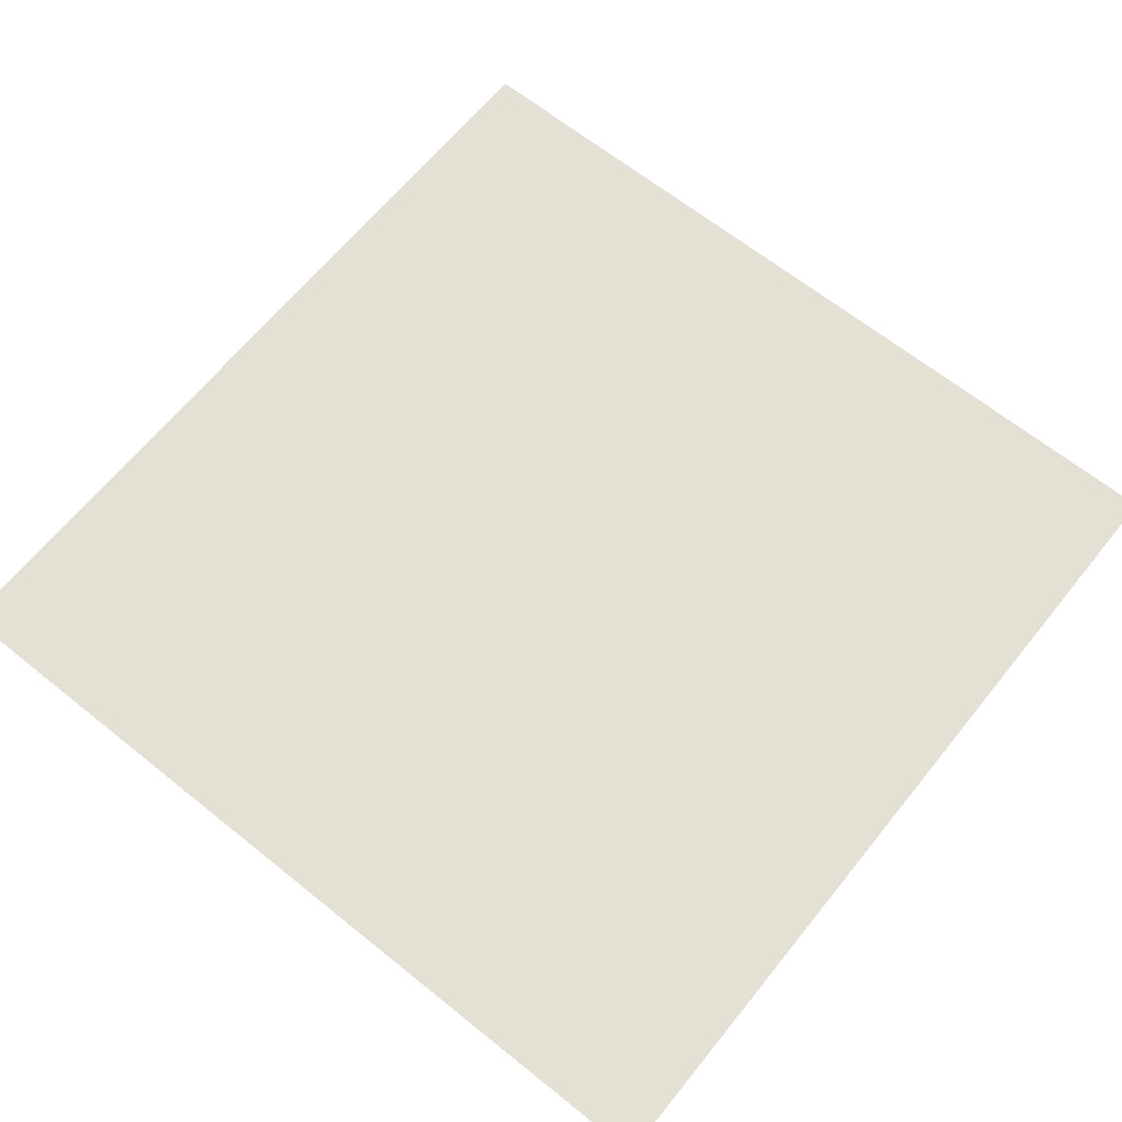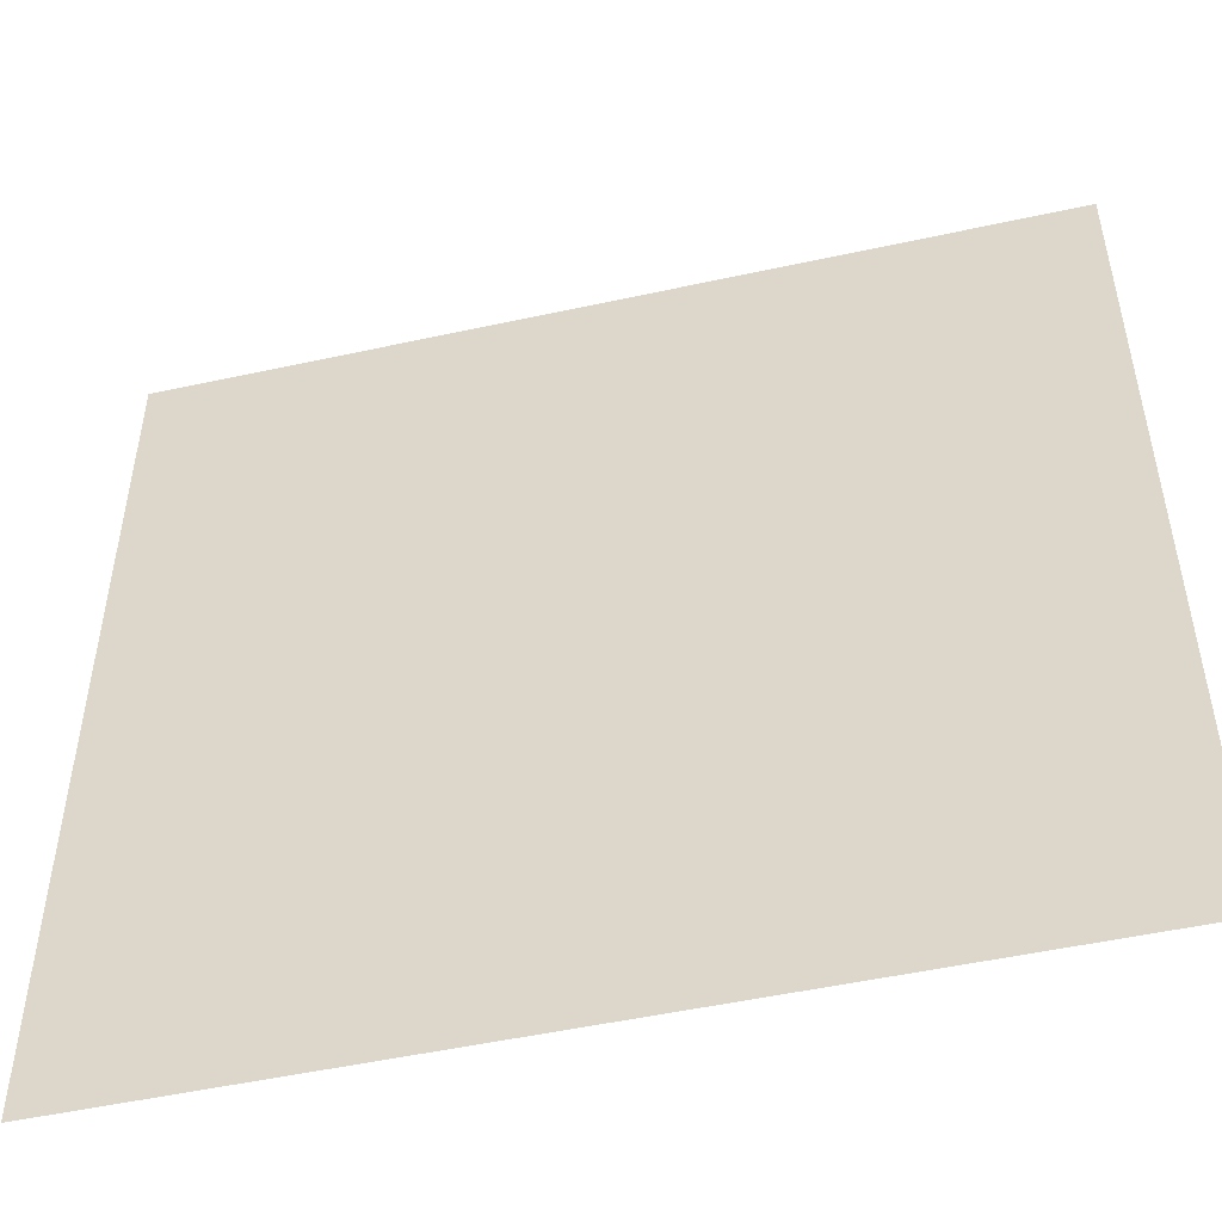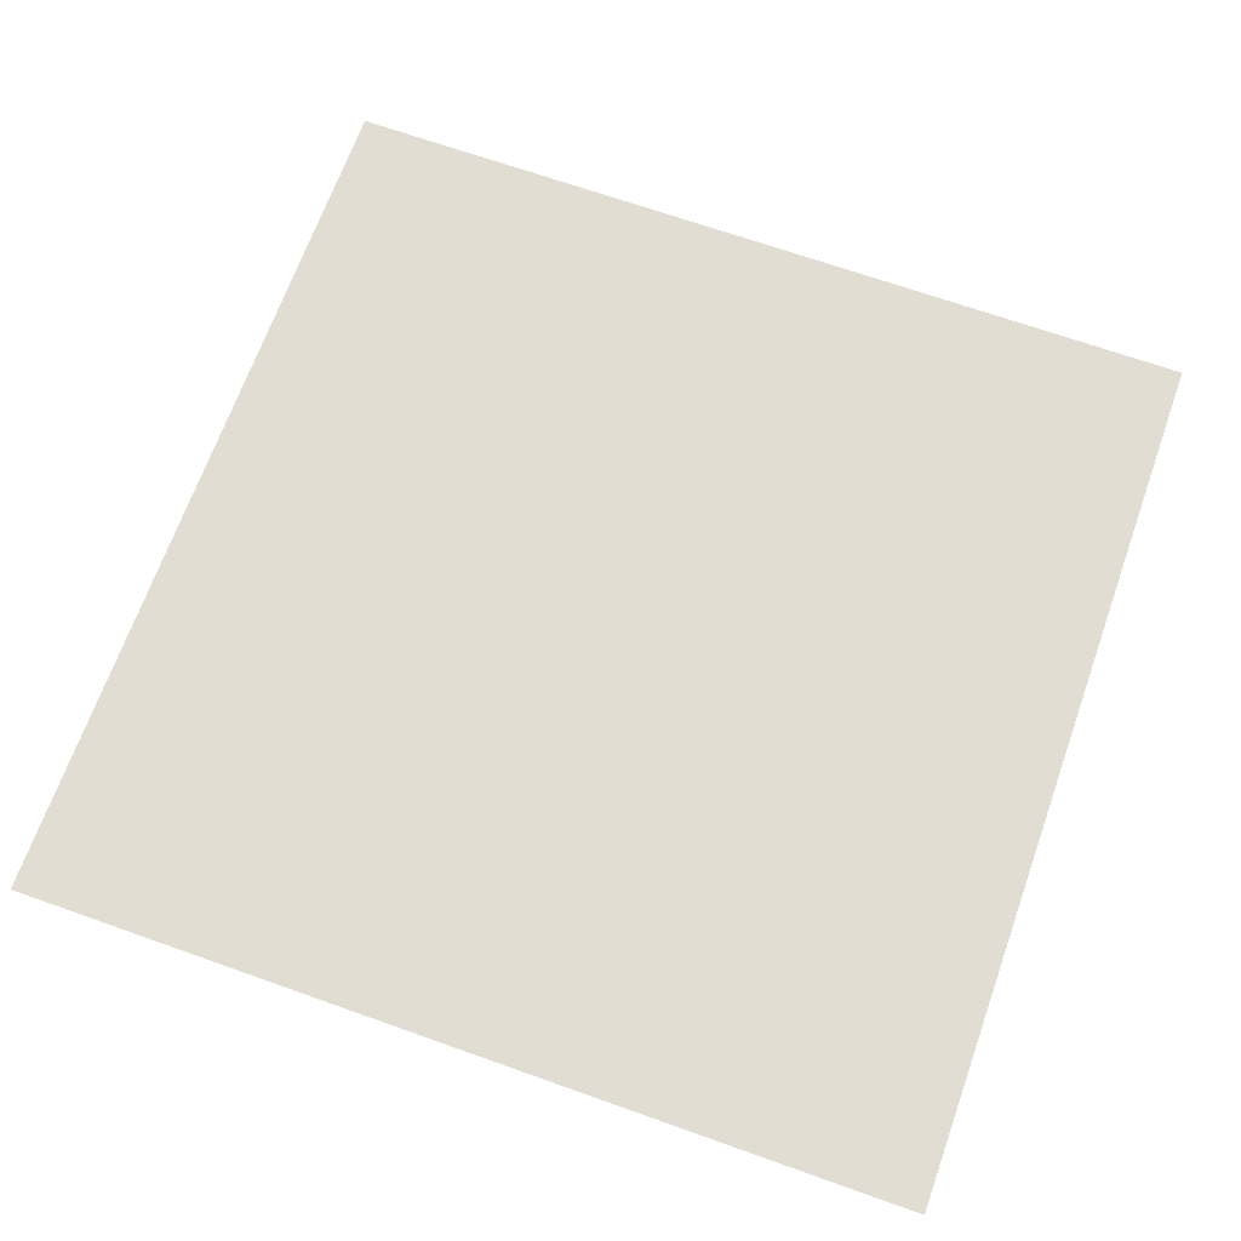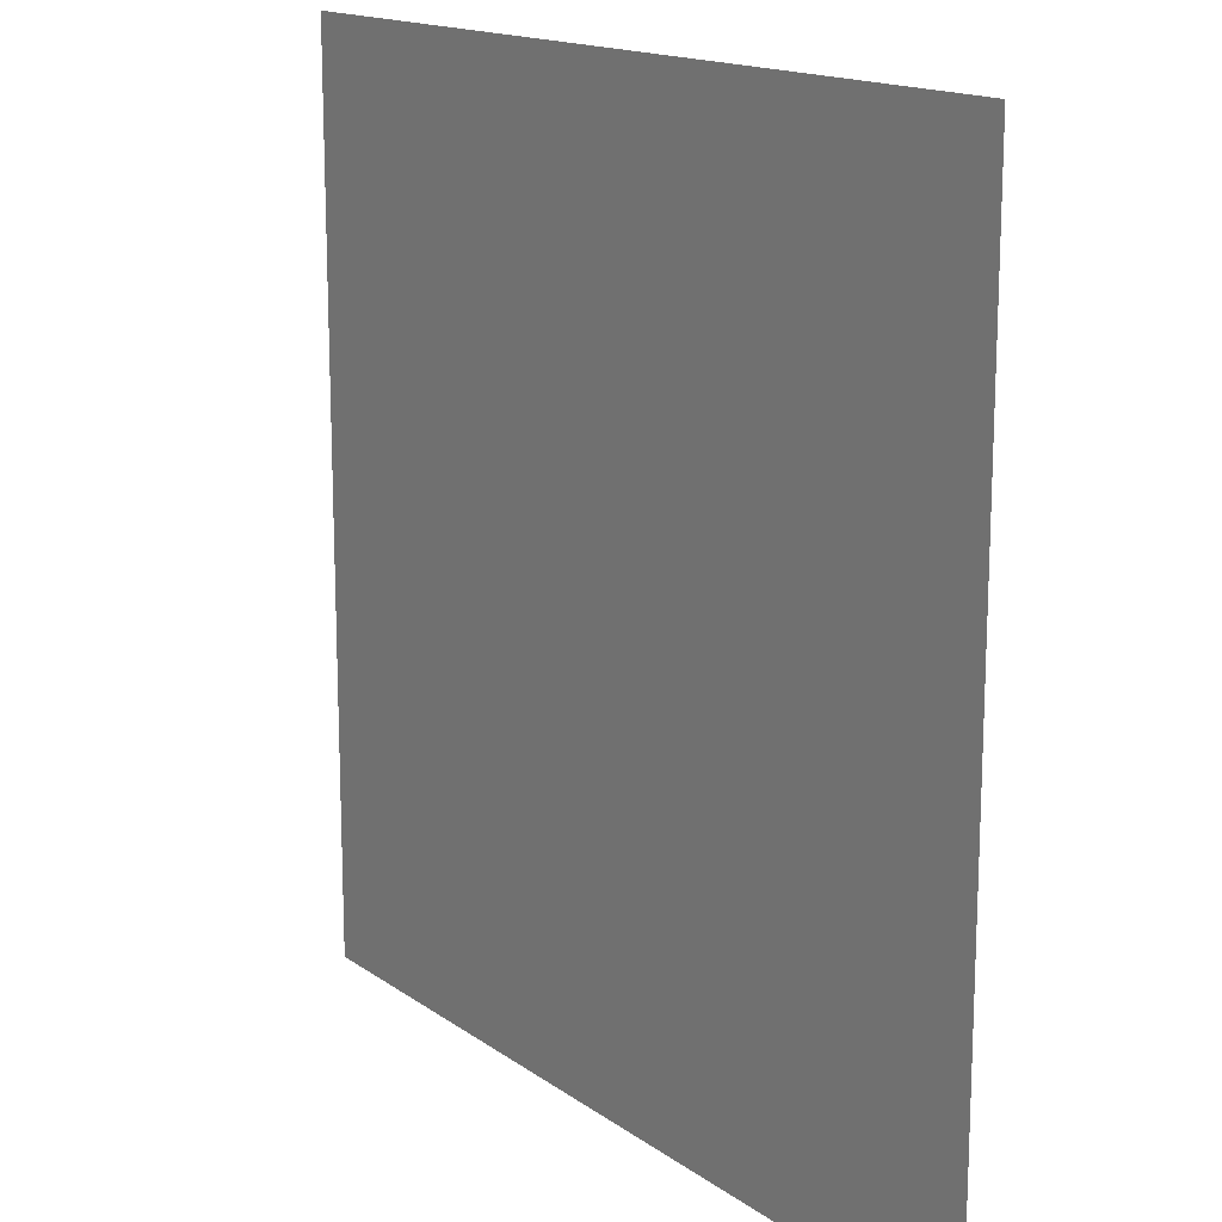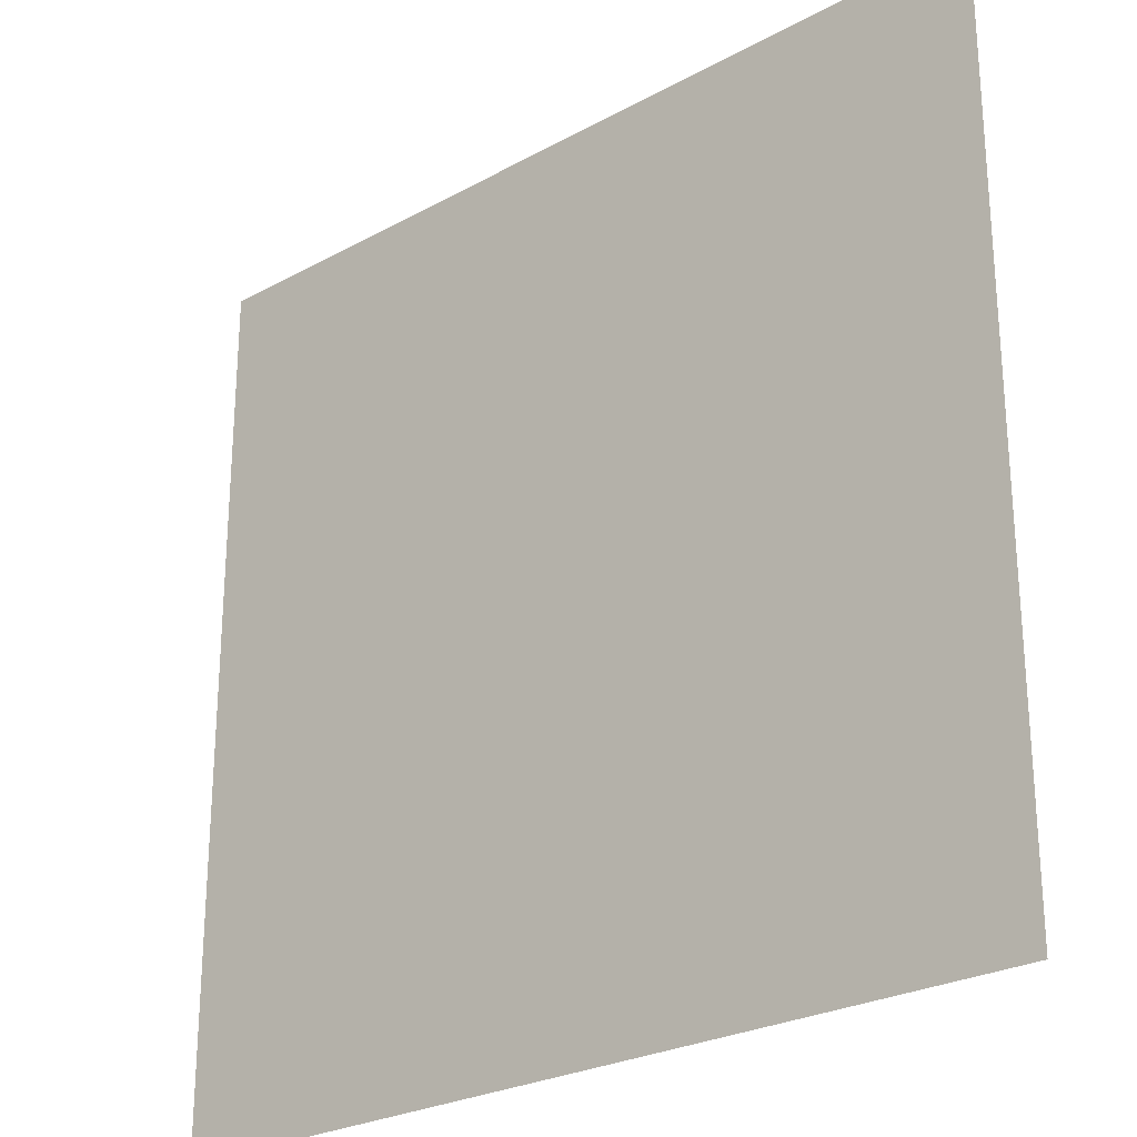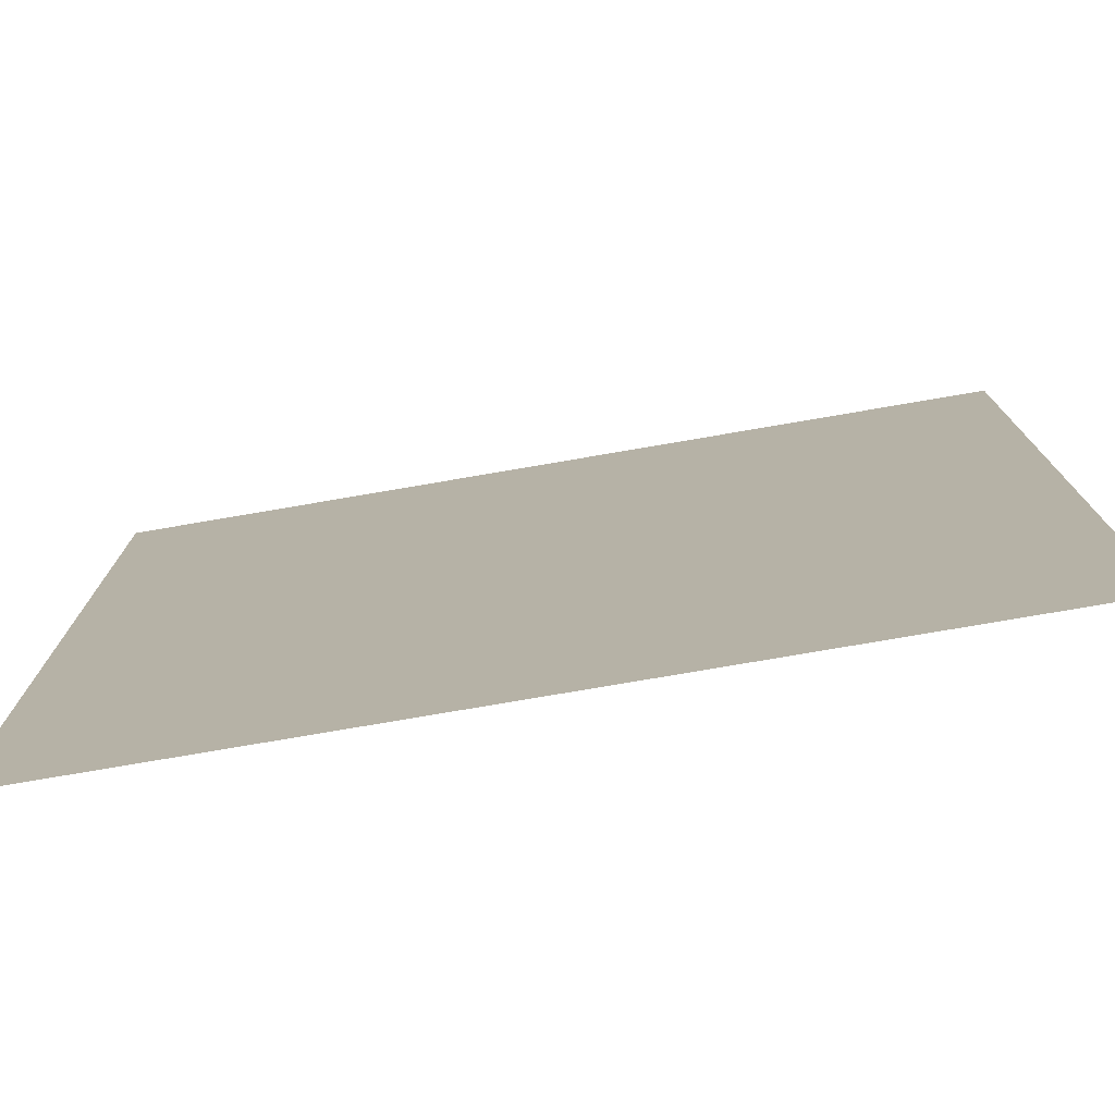
<metadata>
{"format":"obj","ext":"obj","renderer":"f3d","projection":"perspective","resolution":1024,"background":"white","views":[{"elev":65.3,"azim":-51.1,"up":"+Z"},{"elev":-50.5,"azim":-166.5,"up":"+Y"},{"elev":68.2,"azim":109.6,"up":"+Z"},{"elev":15.6,"azim":55.1,"up":"+Y"},{"elev":-25.8,"azim":-138.8,"up":"+Y"},{"elev":-77.2,"azim":9.7,"up":"+Y"}]}
</metadata>
<code>
o Cube
v -0.6 1 0
v -0.6 0.8 0
v -0.6 0.6 0
v -0.4 0.8 0
v -0.8 0.8 0
v -0.8 0.6 0
v -0.8 1 0
v 0 1 0
v -0.2 1 0
v -0.2 0.8 0
v 0 0.6 0
v -0.4 1 0
v -1 0.8 0
v -1 1 0
v -0.6 0.4 0
v -0.6 0.2 0
v -0.4 0.2 0
v -0.4 0.4 0
v -0.8 0.4 0
v -0.8 0.2 0
v -0.2 0.6 0
v -0.2 0.4 0
v -0.2 0.2 0
v -0.4 0.6 0
v -1 0.4 0
v -1 0.2 0
v -1 0.6 0
v 0.4 1 0
v 0.4 0.8 0
v 0.4 0.6 0
v 0.6 0.8 0
v 0.2 0.8 0
v 0.2 0.6 0
v 0.2 1 0
v 1 1 0
v 0.8 1 0
v 0.8 0.8 0
v 1 0.6 0
v 1 0.8 0
v 0.6 1 0
v 0 0.8 0
v 0.4 0.4 0
v 0.4 0.2 0
v 0.6 0.2 0
v 0.6 0.4 0
v 0.2 0.4 0
v 0.2 0.2 0
v 0.8 0.6 0
v 0.8 0.4 0
v 0.8 0.2 0
v 1 0.2 0
v 1 0.4 0
v 0.6 0.6 0
v 0 0.4 0
v 0 0.2 0
v 0.4 0 0
v 0.2 0 0
v 0.8 0 0
v -0.6 0 0
v -0.6 -0.2 0
v -0.6 -0.4 0
v -0.4 -0.2 0
v -0.8 -0.2 0
v -0.8 -0.4 0
v -0.8 0 0
v 0 0 0
v -0.2 0 0
v -0.2 -0.2 0
v 0 -0.4 0
v 0 -0.2 0
v -0.4 0 0
v -1 -0.2 0
v -1 0 0
v -0.6 -0.6 0
v -0.6 -0.8 0
v -0.4 -0.8 0
v -0.4 -0.6 0
v -0.8 -0.6 0
v -0.8 -0.8 0
v -0.2 -0.4 0
v -0.2 -0.6 0
v -0.2 -0.8 0
v 0 -0.8 0
v 0 -0.6 0
v -0.4 -0.4 0
v -1 -0.6 0
v -1 -0.8 0
v -1 -0.4 0
v -0.6 -1 0
v -0.4 -1 0
v -0.8 -1 0
v -0.2 -1 0
v 0 -1 0
v -1 -1 0
v 0.4 -0.2 0
v 0.4 -0.4 0
v 0.6 -0.2 0
v 0.2 -0.2 0
v 0.2 -0.4 0
v 1 0 0
v 0.8 -0.2 0
v 1 -0.4 0
v 1 -0.2 0
v 0.6 0 0
v 0.4 -0.6 0
v 0.4 -0.8 0
v 0.6 -0.8 0
v 0.6 -0.6 0
v 0.2 -0.6 0
v 0.2 -0.8 0
v 0.8 -0.4 0
v 0.8 -0.6 0
v 0.8 -0.8 0
v 1 -0.8 0
v 1 -0.6 0
v 0.6 -0.4 0
v 0.4 -1 0
v 0.6 -1 0
v 0.2 -1 0
v 0.8 -1 0
v 1 -1 0
f 3 2 5 6
f 4 2 3 24
f 41 10 21 11
f 10 41 8 9
f 6 5 13 27
f 5 7 14 13
f 24 21 10 4
f 1 7 5 2
f 4 12 1 2
f 9 12 4 10
f 16 15 19 20
f 18 15 16 17
f 54 22 23 55
f 22 54 11 21
f 20 19 25 26
f 19 6 27 25
f 17 23 22 18
f 3 6 19 15
f 18 24 3 15
f 21 24 18 22
f 23 17 71 67
f 17 16 59 71
f 55 23 67 66
f 20 26 73 65
f 16 20 65 59
f 30 29 32 33
f 31 29 30 53
f 39 37 48 38
f 37 39 35 36
f 33 32 41 11
f 32 34 8 41
f 53 48 37 31
f 28 34 32 29
f 31 40 28 29
f 36 40 31 37
f 43 42 46 47
f 45 42 43 44
f 52 49 50 51
f 49 52 38 48
f 47 46 54 55
f 46 33 11 54
f 44 50 49 45
f 30 33 46 42
f 45 53 30 42
f 48 53 45 49
f 50 44 104 58
f 44 43 56 104
f 51 50 58 100
f 47 55 66 57
f 43 47 57 56
f 61 60 63 64
f 62 60 61 85
f 70 68 80 69
f 68 70 66 67
f 64 63 72 88
f 63 65 73 72
f 85 80 68 62
f 59 65 63 60
f 62 71 59 60
f 67 71 62 68
f 75 74 78 79
f 77 74 75 76
f 84 81 82 83
f 81 84 69 80
f 79 78 86 87
f 78 64 88 86
f 76 82 81 77
f 61 64 78 74
f 77 85 61 74
f 80 85 77 81
f 82 76 90 92
f 76 75 89 90
f 83 82 92 93
f 79 87 94 91
f 75 79 91 89
f 96 95 98 99
f 97 95 96 116
f 103 101 111 102
f 101 103 100 58
f 99 98 70 69
f 98 57 66 70
f 116 111 101 97
f 56 57 98 95
f 97 104 56 95
f 58 104 97 101
f 106 105 109 110
f 108 105 106 107
f 115 112 113 114
f 112 115 102 111
f 110 109 84 83
f 109 99 69 84
f 107 113 112 108
f 96 99 109 105
f 108 116 96 105
f 111 116 108 112
f 113 107 118 120
f 107 106 117 118
f 114 113 120 121
f 110 83 93 119
f 106 110 119 117

</code>
